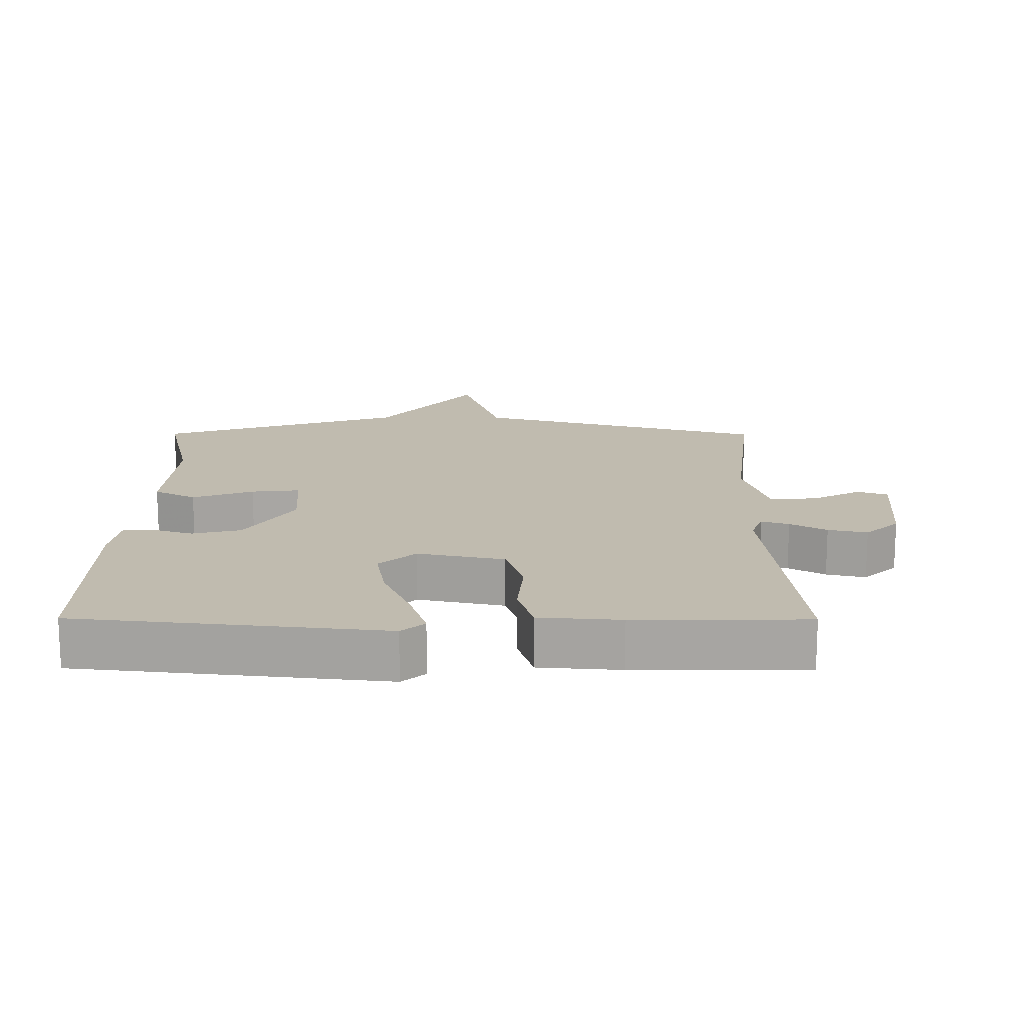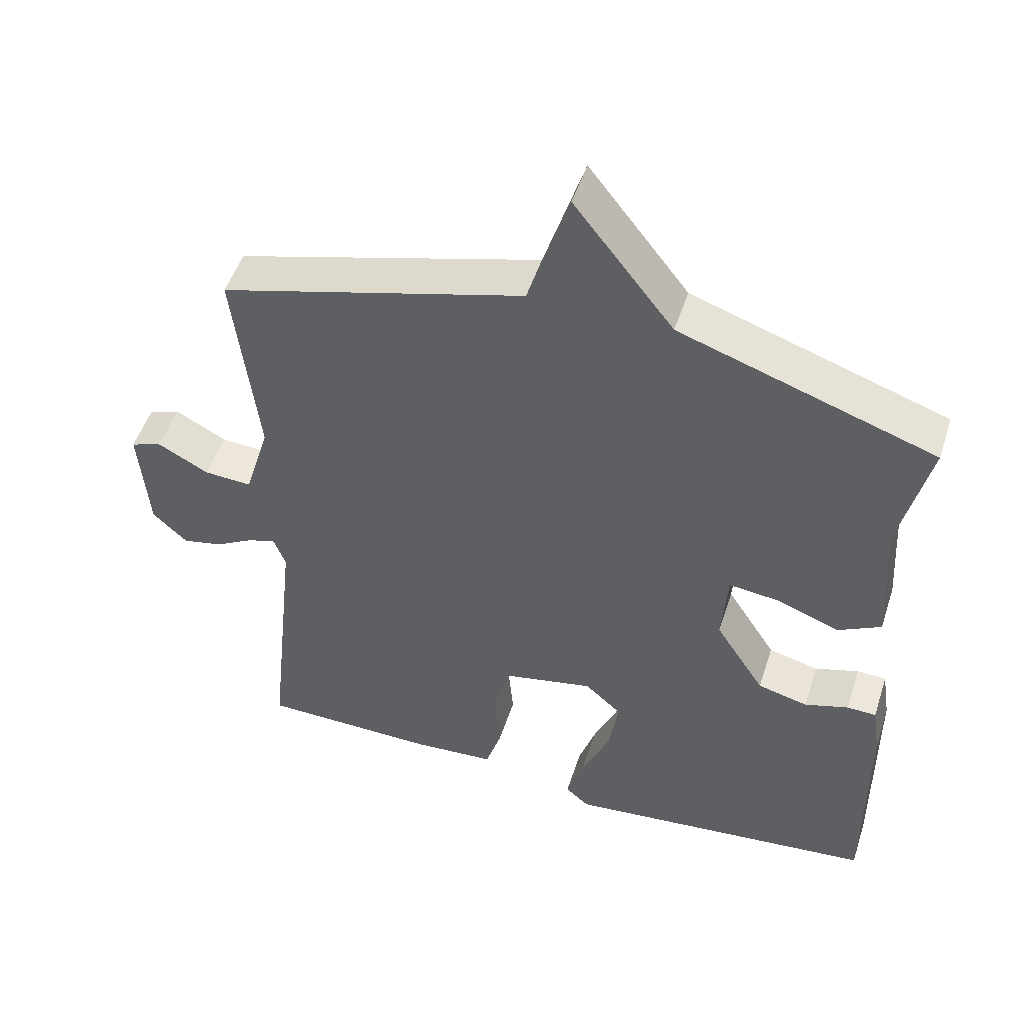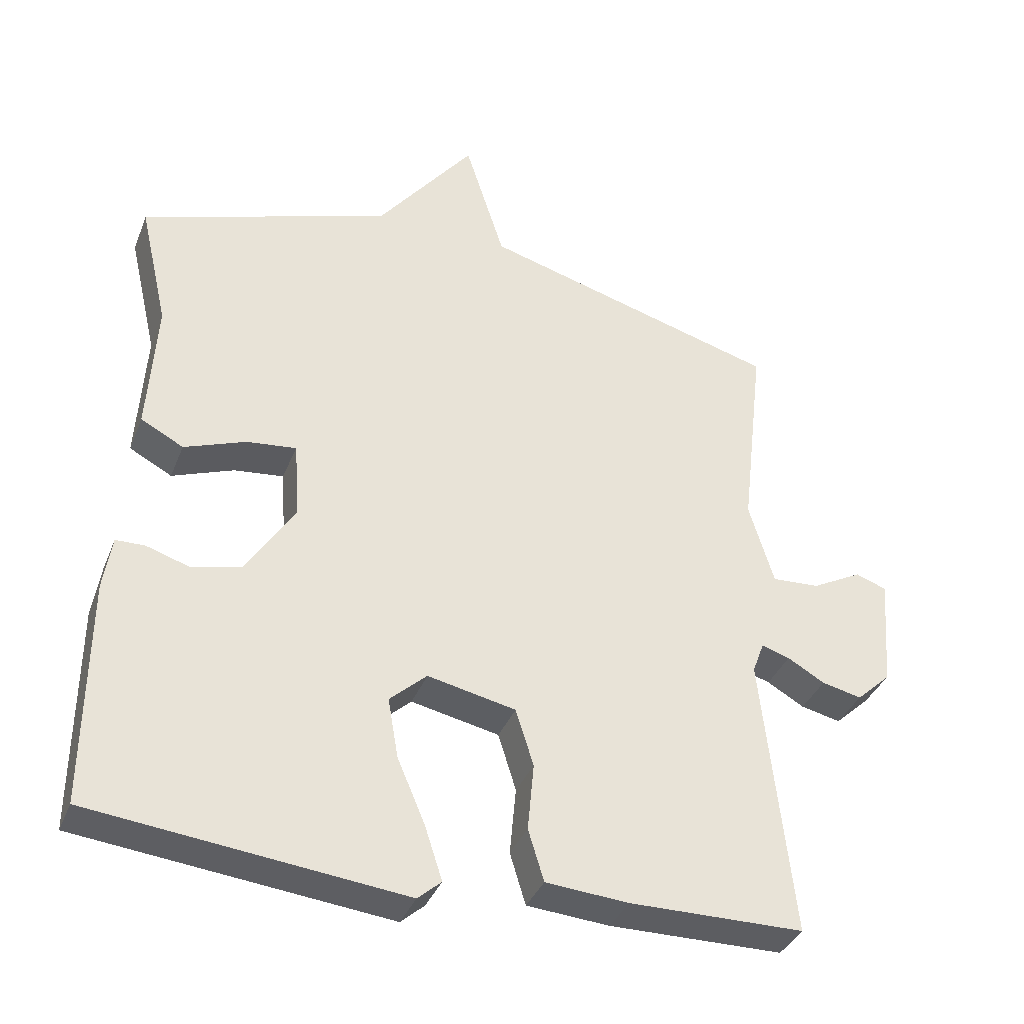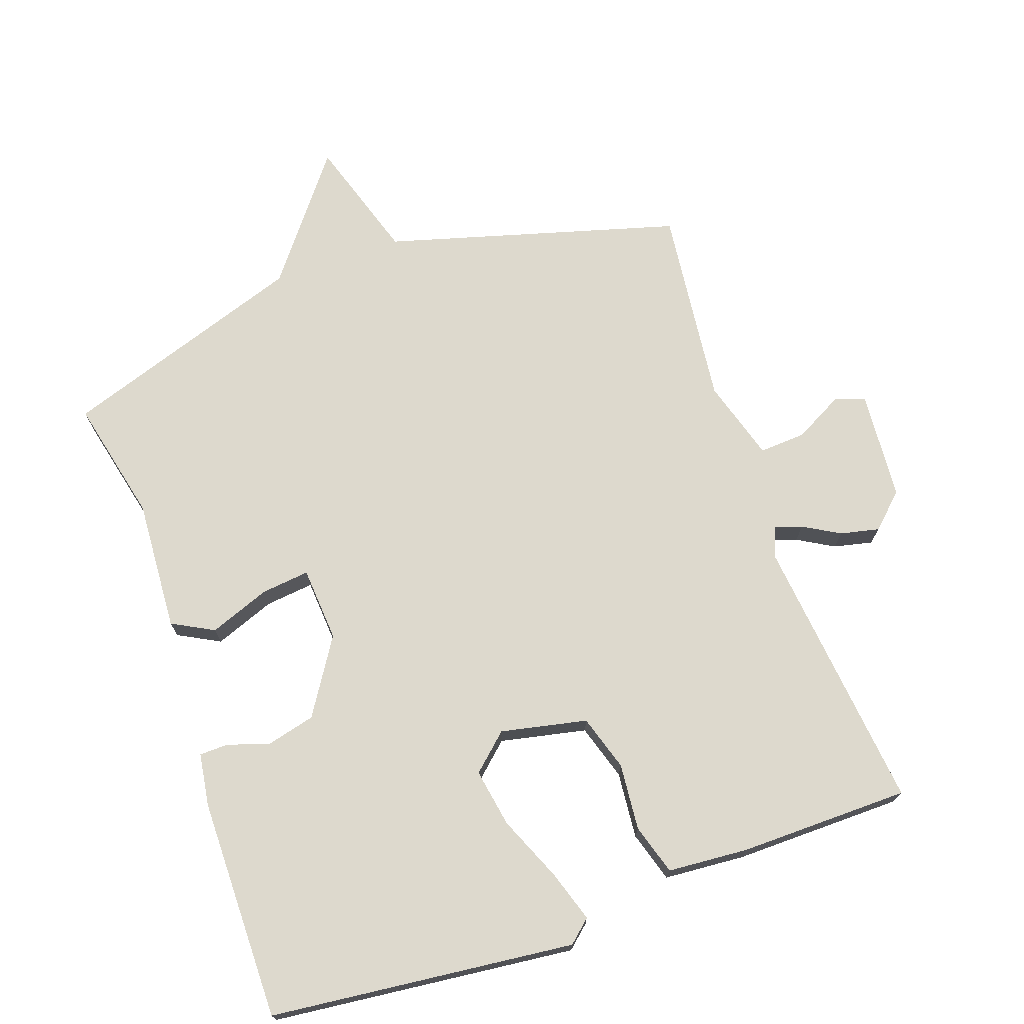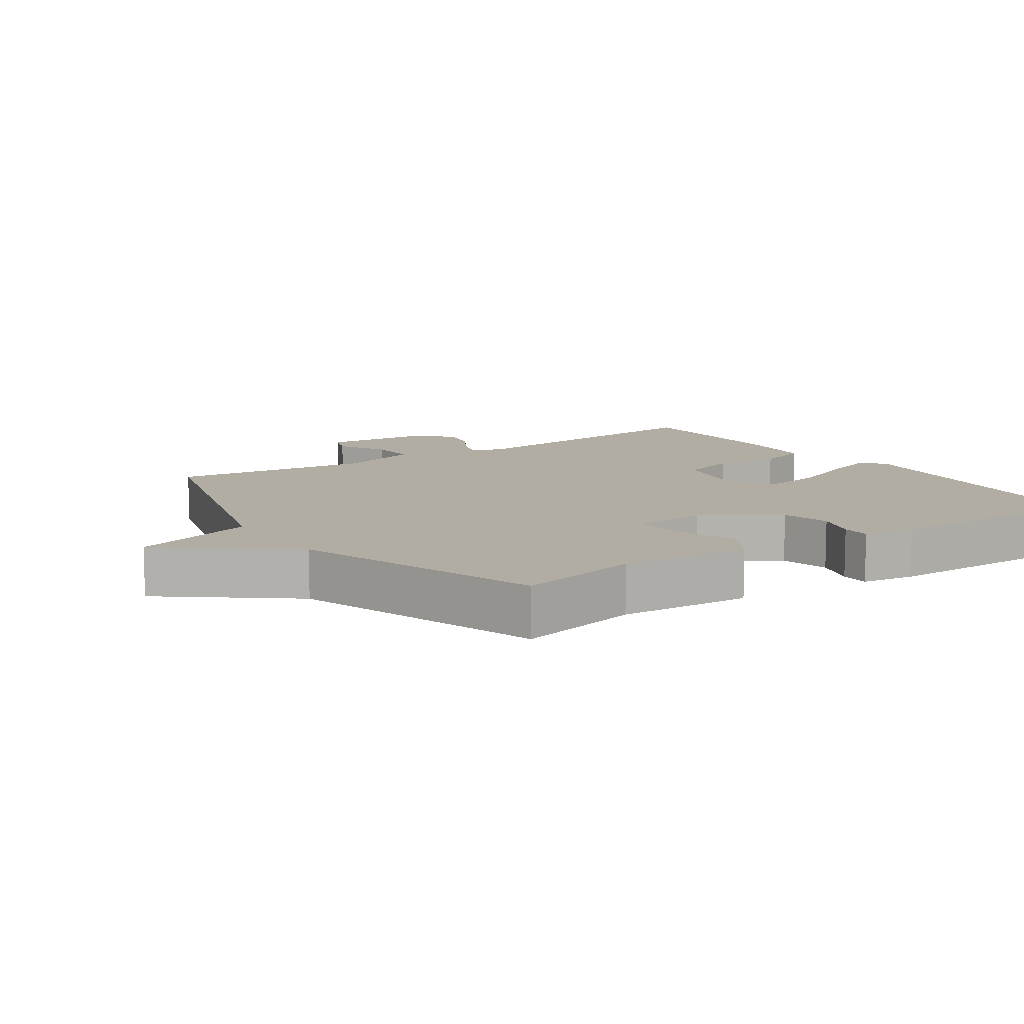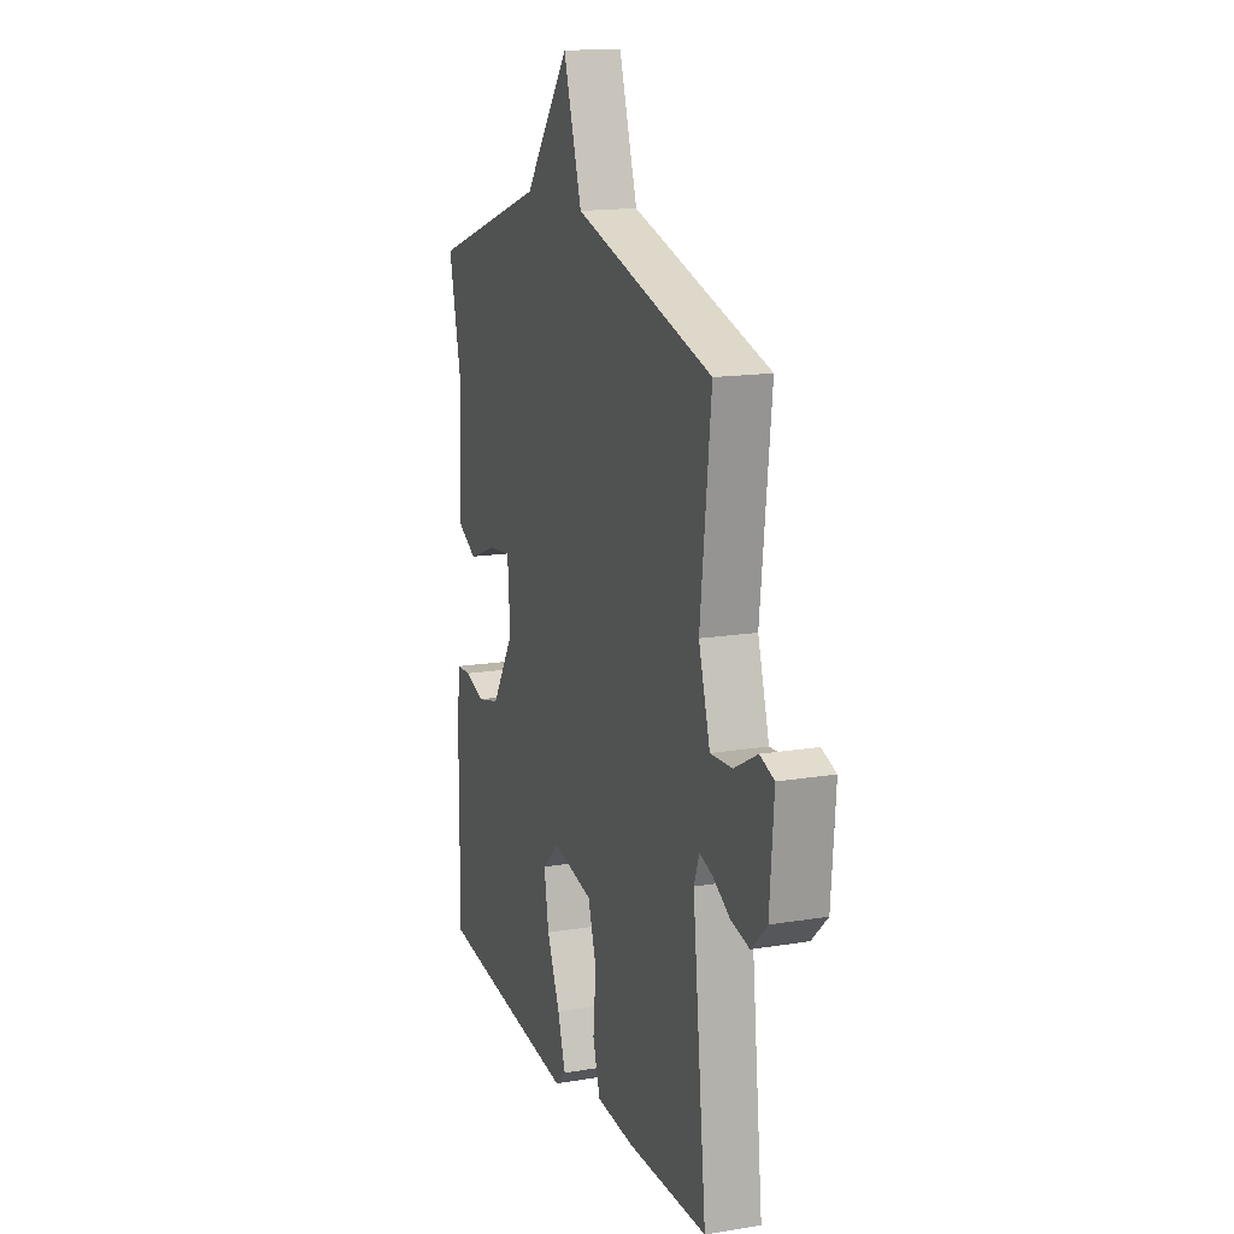
<metadata>
{"format":"obj","ext":"obj","renderer":"f3d","projection":"perspective","resolution":1024,"background":"white","views":[{"elev":16.1,"azim":-179.7,"up":"+Y"},{"elev":50.5,"azim":17.8,"up":"+Z"},{"elev":-36.8,"azim":159.9,"up":"+Z"},{"elev":72.0,"azim":160.7,"up":"+Y"},{"elev":10.6,"azim":56.0,"up":"+Y"},{"elev":15.4,"azim":-109.3,"up":"+Z"}]}
</metadata>
<code>
v 0.5 0.07 -0.5
v 0.048 0.07 -0.549
v 0.014 0.07 -0.519
v 0.039 0.07 -0.442
v 0.08 0.07 -0.346
v 0.095 0.07 -0.259
v 0.041 0.07 -0.21
v -0.087 0.07 -0.237
v -0.113 0.07 -0.32
v -0.104 0.07 -0.419
v -0.127 0.07 -0.494
v -0.247 0.07 -0.503
v -0.5 0.07 -0.5
v -0.456 0.07 -0.089
v -0.473 0.07 -0.043
v -0.514 0.07 -0.056
v -0.568 0.07 -0.087
v -0.626 0.07 -0.1
v -0.676 0.07 -0.053
v -0.689 0.07 0.11
v -0.644 0.07 0.126
v -0.571 0.07 0.087
v -0.502 0.07 0.083
v -0.466 0.07 0.204
v -0.5 0.07 0.5
v -0.064 0.07 0.623
v -0.006 0.07 0.806
v 0.136 0.07 0.623
v 0.5 0.07 0.5
v 0.458 0.07 0.317
v 0.47 0.07 0.121
v 0.408 0.07 0.088
v 0.318 0.07 0.122
v 0.246 0.07 0.13
v 0.238 0.07 0.019
v 0.309 0.07 -0.093
v 0.381 0.07 -0.111
v 0.444 0.07 -0.091
v 0.486 0.07 -0.092
v 0.498 0.07 -0.17
v 0.5 0 -0.5
v 0.048 0 -0.549
v 0.014 0 -0.519
v 0.039 0 -0.442
v 0.08 0 -0.346
v 0.095 0 -0.259
v 0.041 0 -0.21
v -0.087 0 -0.237
v -0.113 0 -0.32
v -0.104 0 -0.419
v -0.127 0 -0.494
v -0.247 0 -0.503
v -0.5 0 -0.5
v -0.456 0 -0.089
v -0.473 0 -0.043
v -0.514 0 -0.056
v -0.568 0 -0.087
v -0.626 0 -0.1
v -0.676 0 -0.053
v -0.689 0 0.11
v -0.644 0 0.126
v -0.571 0 0.087
v -0.502 0 0.083
v -0.466 0 0.204
v -0.5 0 0.5
v -0.064 0 0.623
v -0.006 0 0.806
v 0.136 0 0.623
v 0.5 0 0.5
v 0.458 0 0.317
v 0.47 0 0.121
v 0.408 0 0.088
v 0.318 0 0.122
v 0.246 0 0.13
v 0.238 0 0.019
v 0.309 0 -0.093
v 0.381 0 -0.111
v 0.444 0 -0.091
v 0.486 0 -0.092
v 0.498 0 -0.17
f 3 4 5
f 2 3 5
f 1 2 5
f 40 1 5
f 39 40 5
f 38 39 5
f 37 38 5
f 36 37 5 6
f 35 36 6 7
f 34 35 7 8
f 30 31 32 33
f 30 33 34
f 29 30 34
f 28 29 34
f 28 34 8
f 27 28 8
f 26 27 8
f 26 8 9
f 25 26 9
f 24 25 9
f 20 21 22
f 19 20 22
f 18 19 22
f 17 18 22
f 16 17 22
f 15 16 22 23
f 10 11 12
f 9 10 12
f 24 9 12
f 23 24 12
f 15 23 12
f 14 15 12
f 12 13 14
f 45 44 43
f 45 43 42
f 45 42 41
f 45 41 80
f 45 80 79
f 45 79 78
f 45 78 77
f 46 45 77 76
f 47 46 76 75
f 48 47 75 74
f 73 72 71 70
f 74 73 70
f 74 70 69
f 74 69 68
f 48 74 68
f 48 68 67
f 48 67 66
f 49 48 66
f 49 66 65
f 49 65 64
f 62 61 60
f 62 60 59
f 62 59 58
f 62 58 57
f 62 57 56
f 63 62 56 55
f 52 51 50
f 52 50 49
f 52 49 64
f 52 64 63
f 52 63 55
f 52 55 54
f 54 53 52
f 1 41 42 2
f 2 42 43 3
f 3 43 44 4
f 4 44 45 5
f 5 45 46 6
f 6 46 47 7
f 7 47 48 8
f 8 48 49 9
f 9 49 50 10
f 10 50 51 11
f 11 51 52 12
f 12 52 53 13
f 13 53 54 14
f 14 54 55 15
f 15 55 56 16
f 16 56 57 17
f 17 57 58 18
f 18 58 59 19
f 19 59 60 20
f 20 60 61 21
f 21 61 62 22
f 22 62 63 23
f 23 63 64 24
f 24 64 65 25
f 25 65 66 26
f 26 66 67 27
f 27 67 68 28
f 28 68 69 29
f 29 69 70 30
f 30 70 71 31
f 31 71 72 32
f 32 72 73 33
f 33 73 74 34
f 34 74 75 35
f 35 75 76 36
f 36 76 77 37
f 37 77 78 38
f 38 78 79 39
f 39 79 80 40
f 40 80 41 1

</code>
